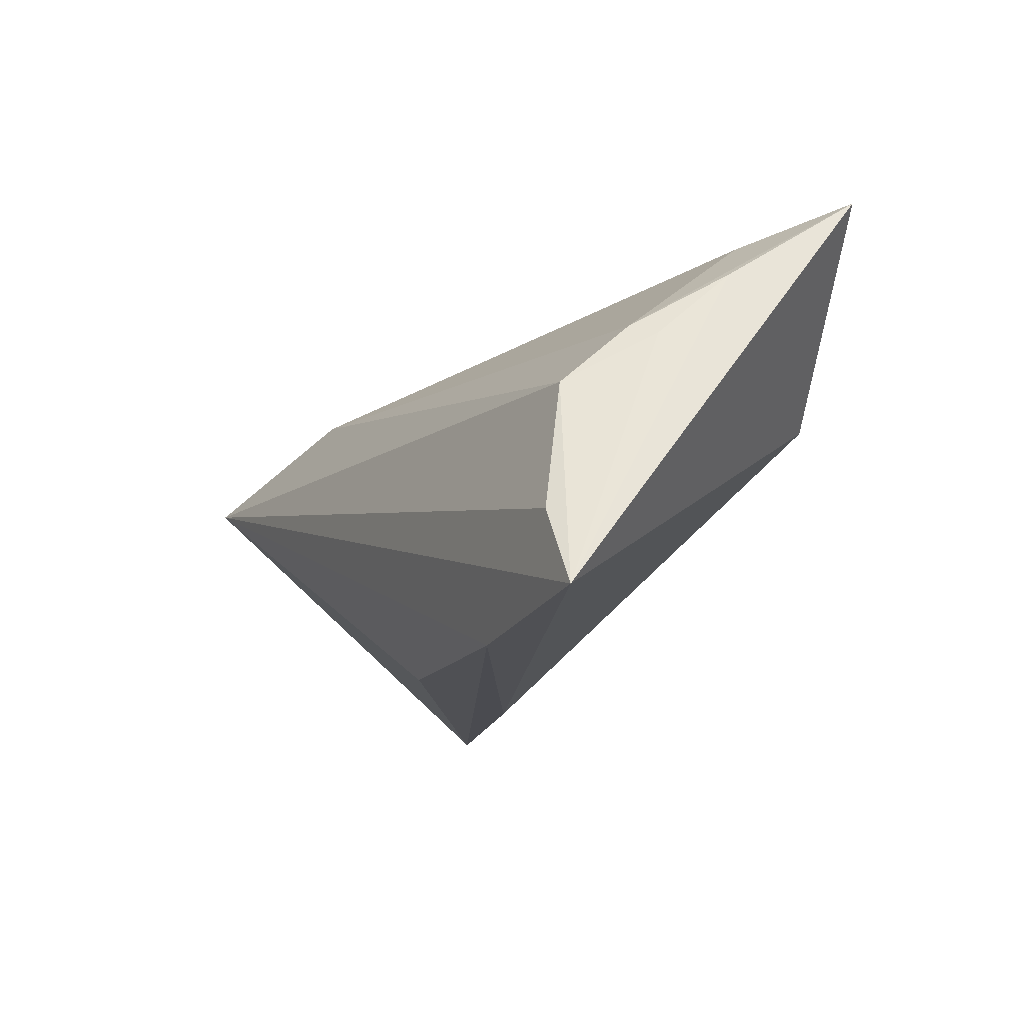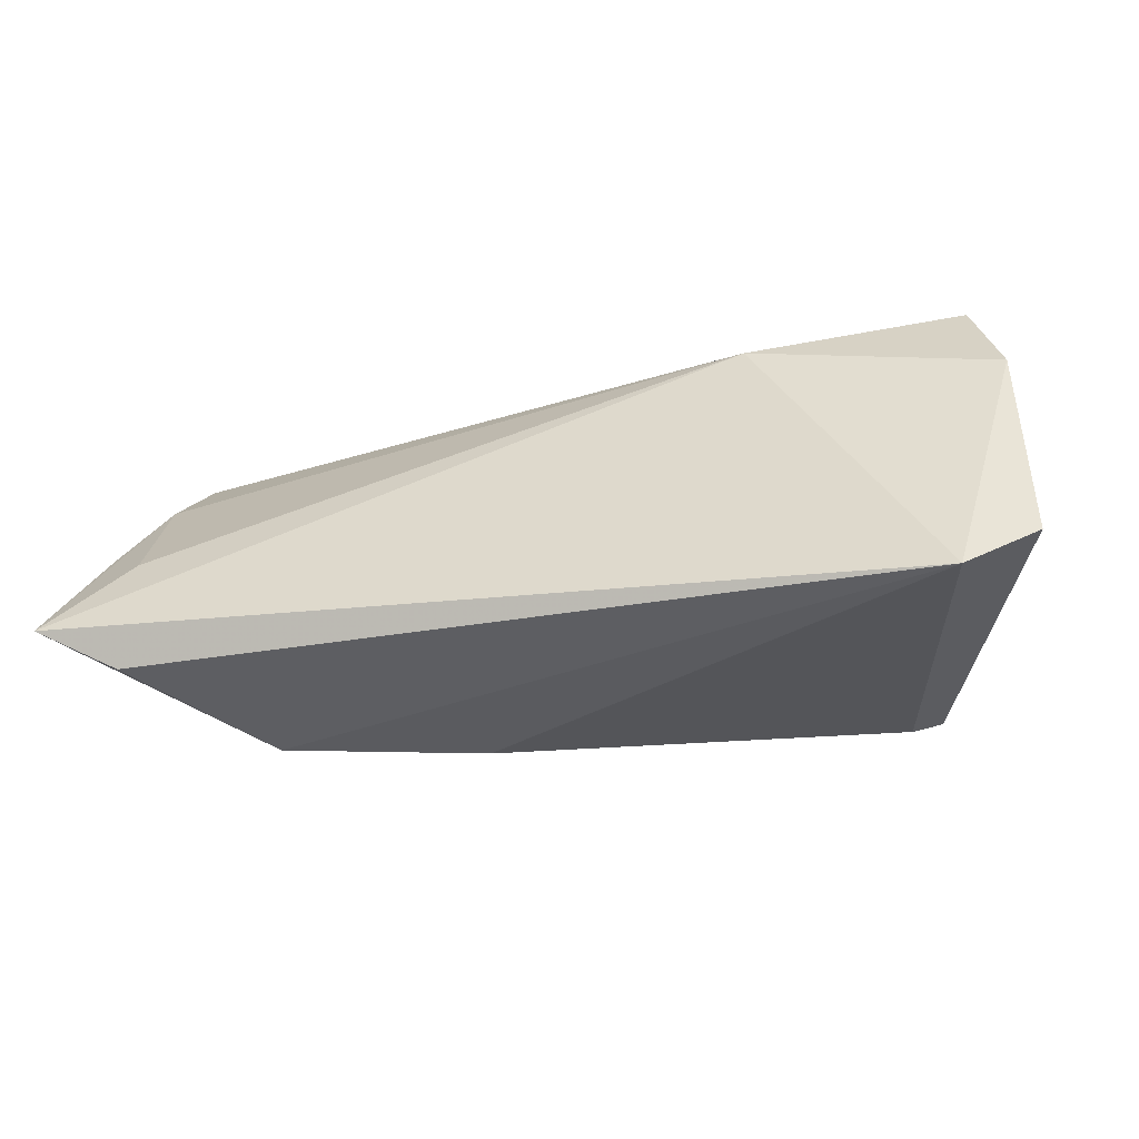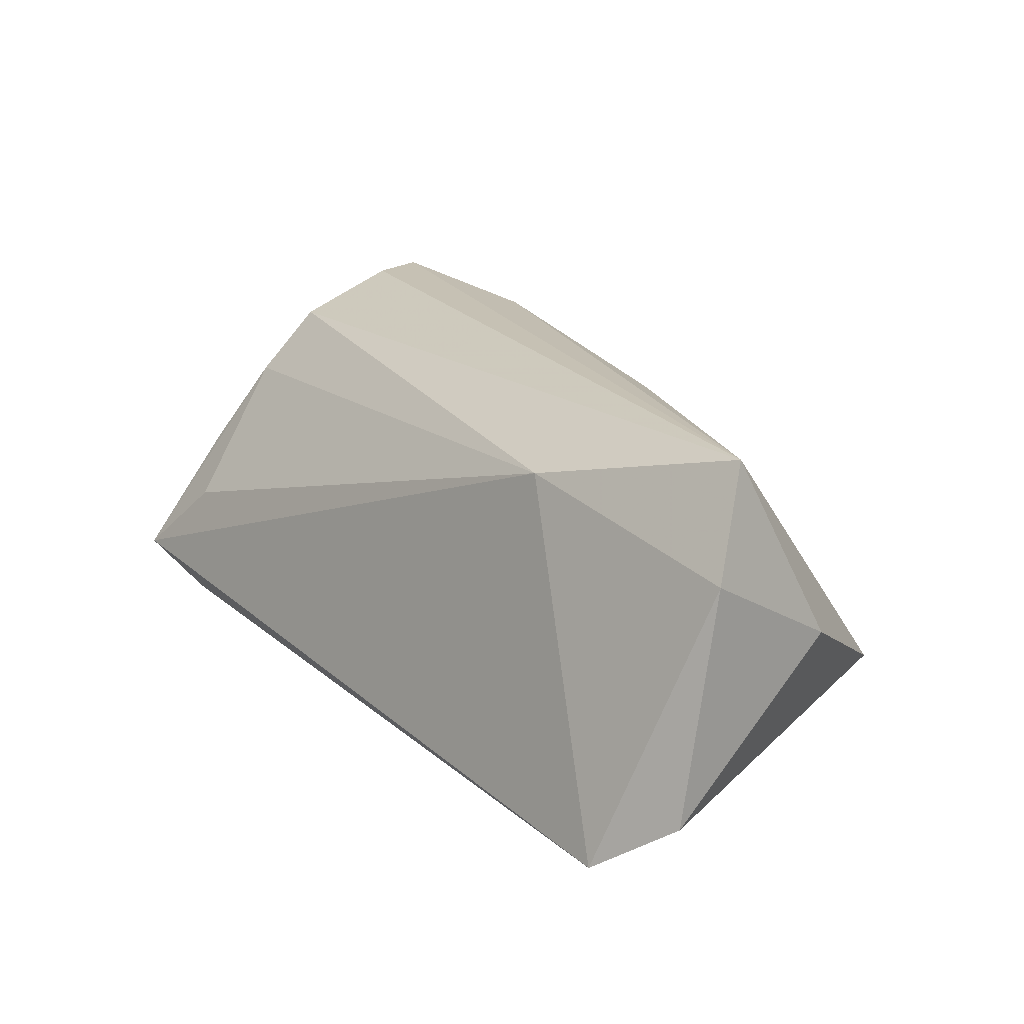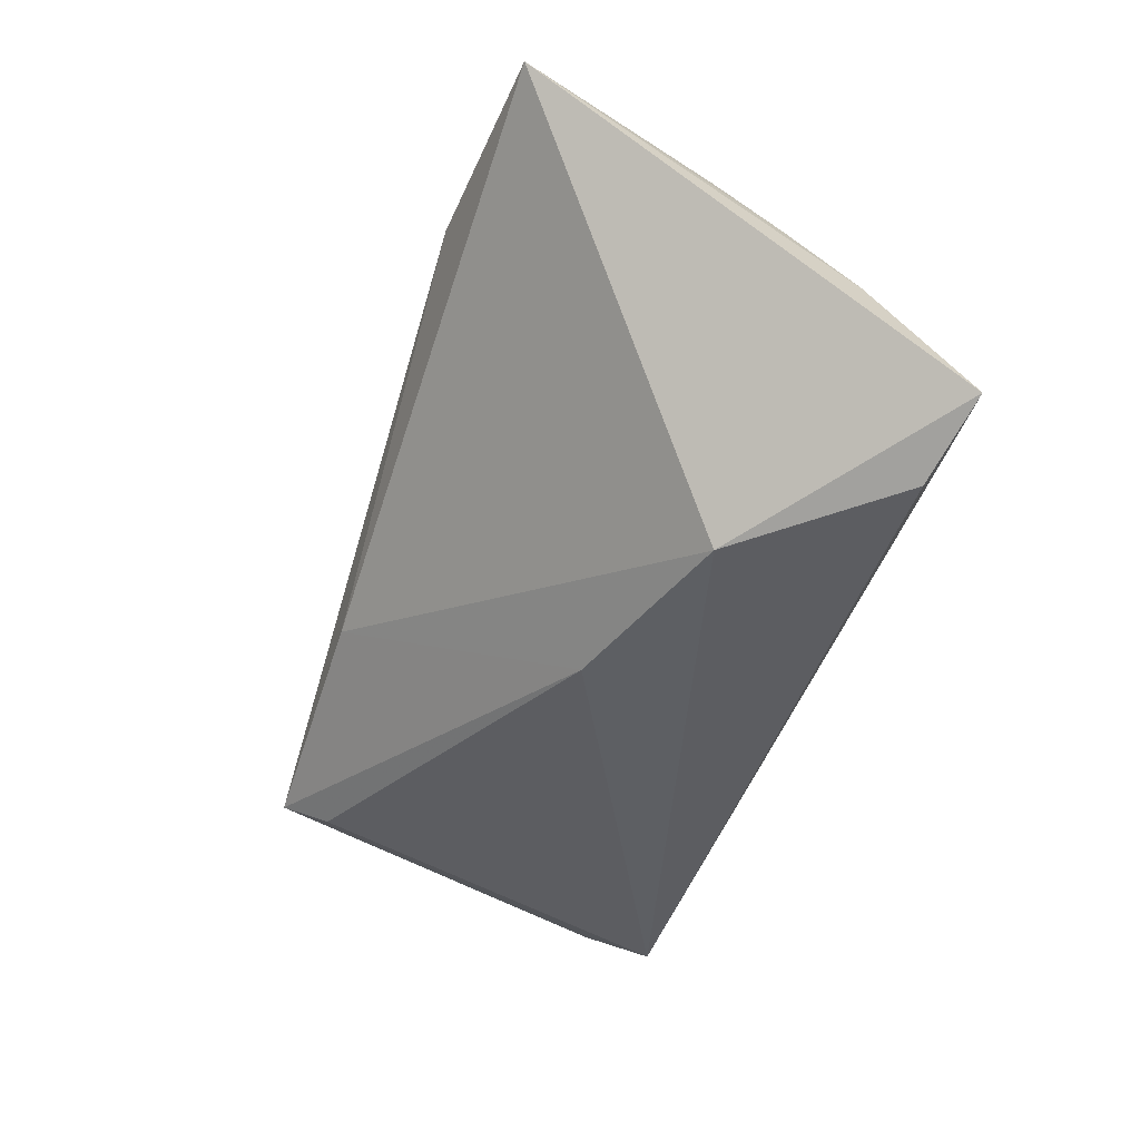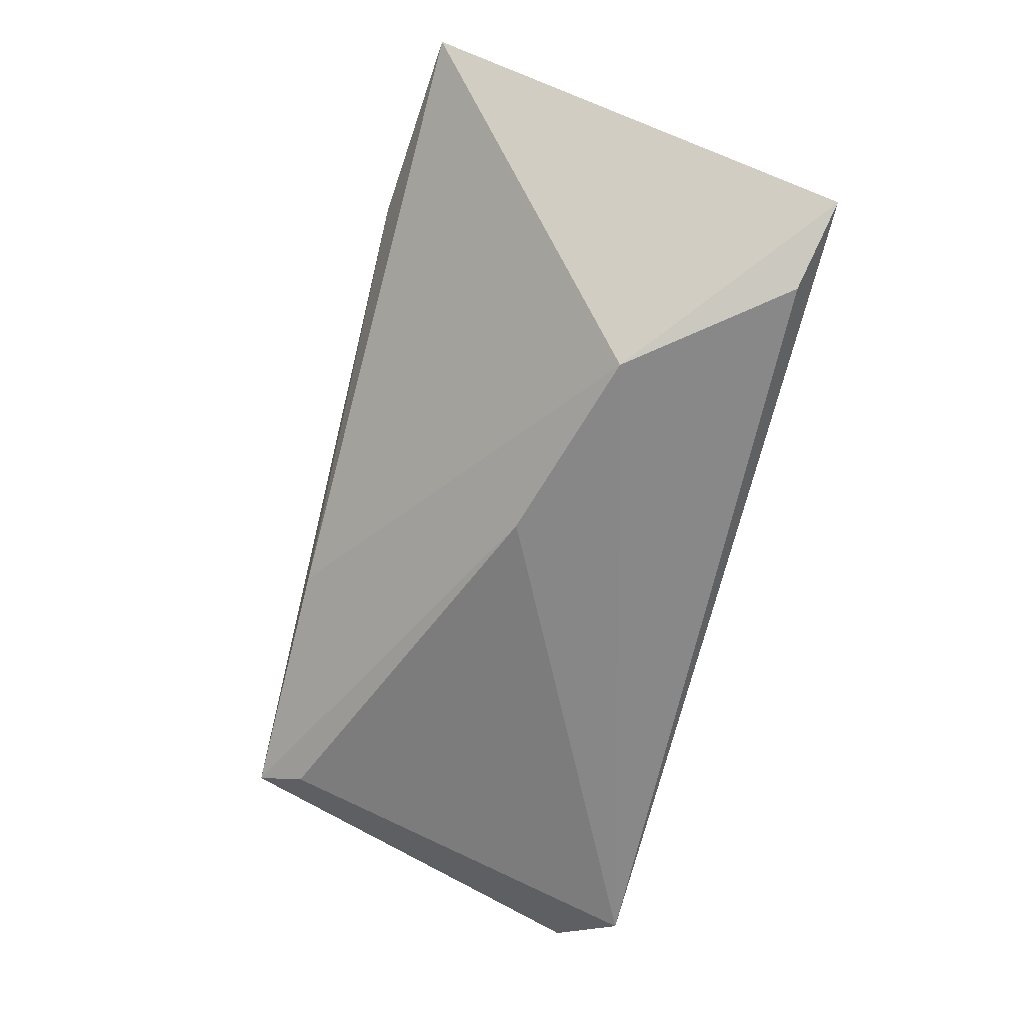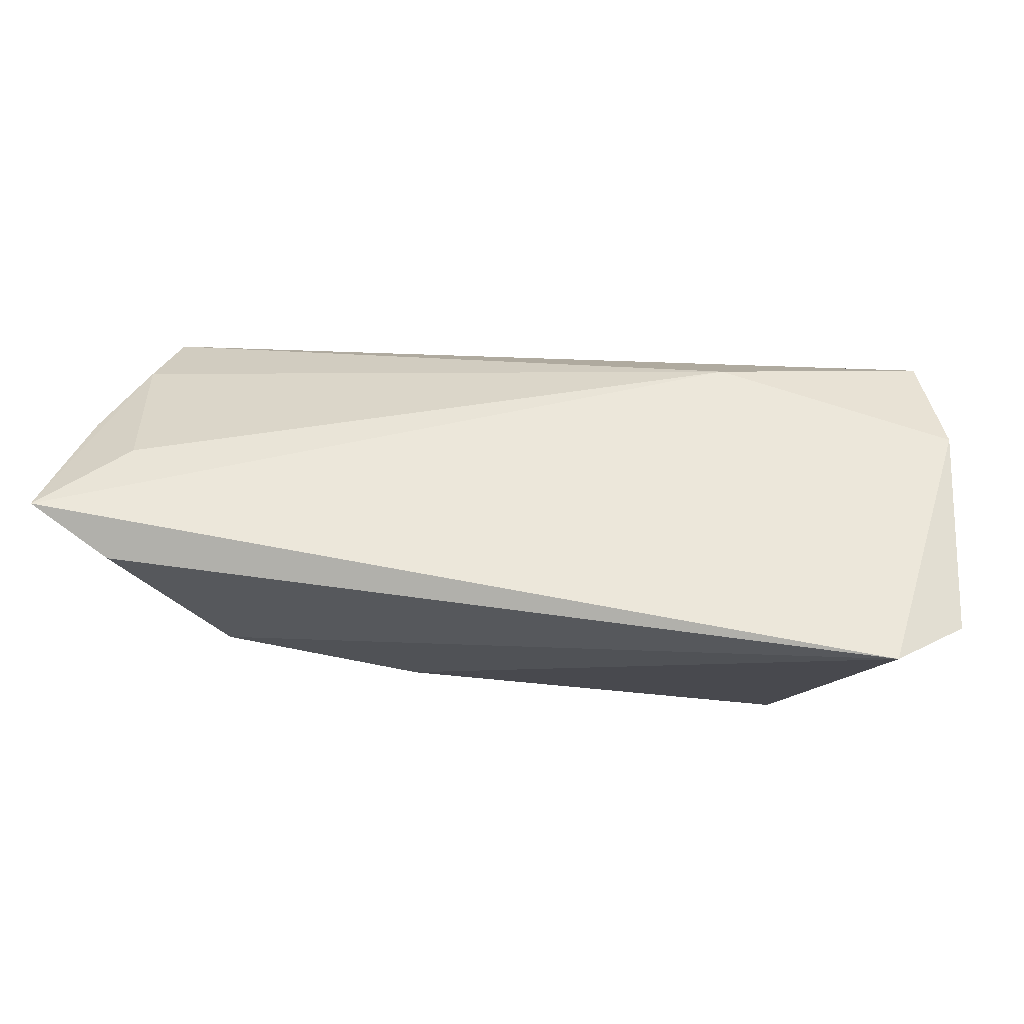
<metadata>
{"format":"obj","ext":"obj","renderer":"f3d","projection":"perspective","resolution":1024,"background":"white","views":[{"elev":-14.2,"azim":62.9,"up":"+Y"},{"elev":-32.8,"azim":-165.5,"up":"+Z"},{"elev":20.5,"azim":-127.6,"up":"+Z"},{"elev":-40.1,"azim":72.6,"up":"+Z"},{"elev":-62.3,"azim":76.8,"up":"+Z"},{"elev":68.8,"azim":-173.5,"up":"+Y"}]}
</metadata>
<code>
v 0.05005 0.007113 0.01153
v -0.04489 0.02371 -0.02153
v 0.04745 0.02114 -0.01886
v 0.05221 0.006101 0.009093
v 0.03256 -0.02578 0.01983
v 0.04724 0.01985 -0.004449
v 0.05158 -0.01485 0.02263
v -0.04826 0.00623 0.02362
v 0.05693 0.02371 -0.01401
v 0.002039 -0.02484 0.01418
v -0.03522 -0.02178 -0.01541
v -0.05314 0.01786 -0.01504
v -0.05039 -0.005678 0.001043
v -0.03861 -0.02688 -0.01215
v 0.05392 0.01354 0.0009886
v -0.02291 0.01421 0.01678
v 0.01172 -0.00336 -0.02153
v -0.01116 -0.02617 -0.004355
v -0.05205 0.01216 0.01158
v 0.03481 0.00343 -0.02153
v 0.04841 9.984e-05 0.01917
v 0.05564 -0.02343 0.02202
f 10 14 5
f 5 8 10
f 10 8 14
f 2 14 12
f 9 3 2
f 12 19 2
f 20 3 9
f 17 2 20
f 20 2 3
f 14 8 13
f 8 19 13
f 12 14 13
f 13 19 12
f 8 21 16
f 16 19 8
f 9 2 16
f 16 2 19
f 7 21 8
f 11 17 14
f 14 2 11
f 11 2 17
f 14 17 18
f 17 20 18
f 5 14 18
f 9 16 6
f 22 18 20
f 22 20 9
f 5 18 22
f 22 8 5
f 22 7 8
f 9 15 22
f 21 7 22
f 1 16 21
f 1 6 16
f 9 6 1
f 1 15 9
f 21 22 4
f 4 22 15
f 4 1 21
f 15 1 4

</code>
